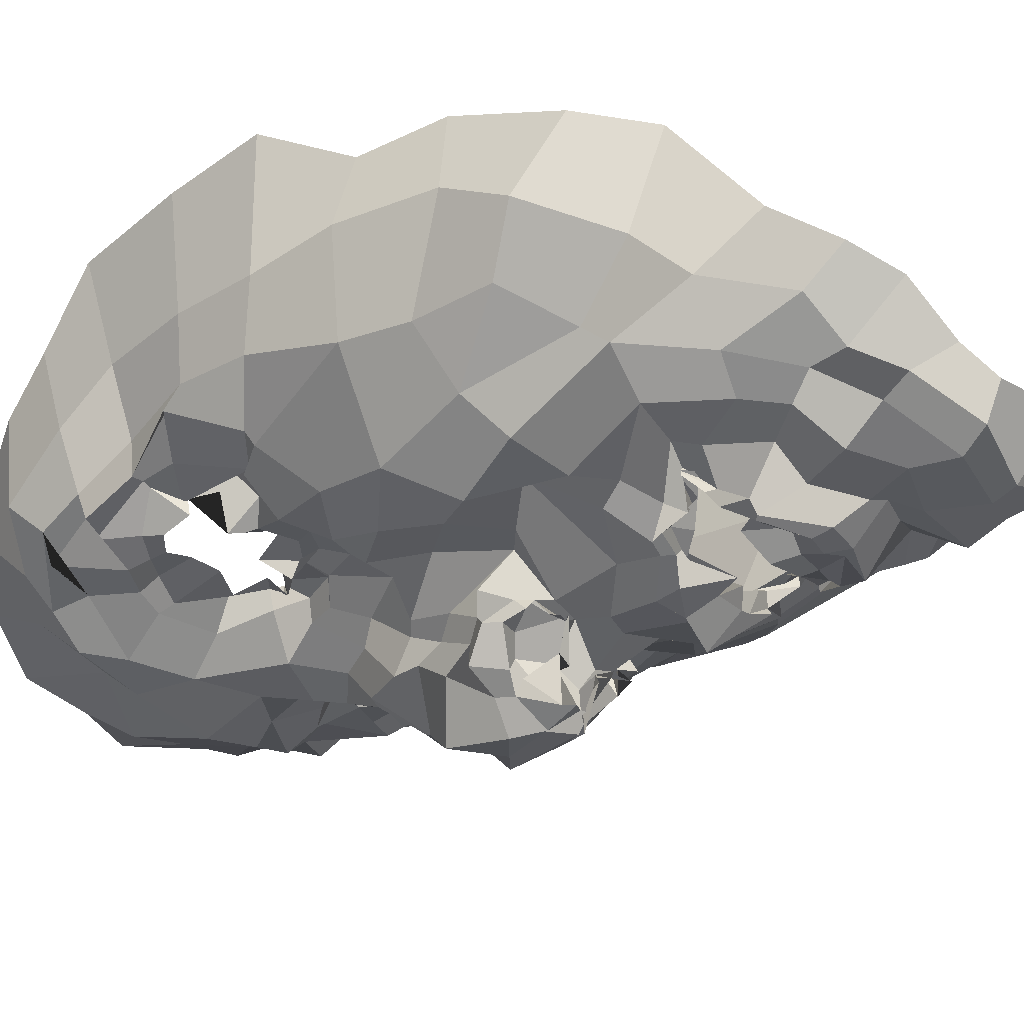
<metadata>
{"format":"obj","ext":"obj","renderer":"f3d","projection":"perspective","resolution":1024,"background":"white","views":[{"elev":-26.9,"azim":127.8,"up":"+Z"}]}
</metadata>
<code>
o face_face.002
v 0.7185 0.8787 -1.467
v 0.7413 0.6233 -1.58
v 0.7244 0.7022 -1.498
v 0.705 0.4069 -1.506
v 0.7369 0.554 -1.601
v 0.7721 0.4767 -1.578
v 0.7527 0.2492 -1.442
v 0.3922 0.1933 -1.276
v 0.7732 0.08554 -1.394
v 0.769 -0.03133 -1.435
v 0.7944 -0.2849 -1.335
v 0.7633 0.89 -1.482
v 0.7241 0.9213 -1.442
v 0.7016 0.9479 -1.425
v 0.7469 1.024 -1.431
v 0.7093 1.052 -1.41
v 0.721 1.096 -1.426
v 0.6985 1.131 -1.42
v 0.7085 1.196 -1.368
v 0.7286 0.6785 -1.557
v 0.6969 0.67 -1.493
v 0.2297 -0.07217 -1.037
v 0.5526 0.2698 -1.326
v 0.5031 0.2668 -1.322
v 0.4581 0.2565 -1.292
v 0.3836 0.2276 -1.257
v 0.5875 0.2684 -1.299
v 0.5276 0.07766 -1.328
v 0.5553 0.05254 -1.296
v 0.4445 0.03724 -1.317
v 0.4267 0.05675 -1.297
v 0.3332 0.2925 -1.233
v 0.5068 1.253 -1.325
v 0.4014 0.1917 -1.234
v 0.2143 0.2518 -1.048
v 0.3012 0.2153 -1.202
v 0.4653 0.5554 -1.394
v 0.6625 0.8631 -1.482
v 0.6762 0.928 -1.449
v 0.6418 0.8924 -1.467
v 0.5566 0.9194 -1.414
v 0.6402 0.918 -1.439
v 0.5964 0.9218 -1.386
v 0.4883 1.015 -1.347
v 0.713 0.6624 -1.586
v 0.6774 0.5095 -1.592
v 0.3235 0.02837 -1.28
v 0.5879 0.3912 -1.369
v 0.5947 0.6269 -1.464
v 0.5748 0.5782 -1.506
v 0.3535 0.5613 -1.323
v 0.6967 0.4551 -1.535
v 0.4715 -0.09165 -1.328
v 0.4232 -0.02944 -1.307
v 0.2853 -0.1734 -1.124
v 0.6566 0.002452 -1.377
v 0.5969 0.08707 -1.306
v 0.4451 0.9579 -1.312
v 0.1867 0.9093 -0.9441
v 0.5783 0.6637 -1.456
v 0.6376 0.6682 -1.472
v 0.5352 0.9662 -1.336
v 0.5321 0.9719 -1.336
v 0.3923 -0.06596 -1.282
v 0.5662 0.667 -1.436
v 0.5597 -0.04838 -1.388
v 0.5623 -0.1248 -1.351
v 0.4953 -0.2875 -1.301
v 0.3355 -0.1125 -1.216
v 0.5225 -0.1979 -1.344
v 0.3253 0.001525 -1.228
v 0.2636 -0.03492 -1.124
v 0.6792 0.8684 -1.5
v 0.6028 0.9325 -1.43
v 0.5935 0.9199 -1.413
v 0.6545 0.665 -1.443
v 0.5374 0.947 -1.315
v 0.5353 0.9717 -1.346
v 0.5195 0.9542 -1.368
v 0.6542 0.6388 -1.52
v 0.621 0.9195 -1.392
v 0.6329 0.9309 -1.402
v 0.6599 0.9217 -1.41
v 0.6193 1.164 -1.355
v 0.6348 1.11 -1.44
v 0.6735 1.102 -1.414
v 0.6555 1.048 -1.413
v 0.6598 1.018 -1.416
v 0.5824 0.9768 -1.376
v 0.5901 1.006 -1.4
v 0.5879 1.006 -1.41
v 0.5495 1.034 -1.382
v 0.5228 0.8155 -1.403
v 0.1666 0.5496 -0.8811
v 0.7405 0.6848 -1.531
v 0.5996 0.983 -1.368
v 0.558 0.9967 -1.332
v 0.674 0.6974 -1.482
v 0.615 0.6736 -1.416
v 0.6882 0.6575 -1.479
v 0.5862 0.4508 -1.364
v 0.4555 0.4699 -1.362
v 0.572 0.5932 -1.439
v 0.3661 -0.2634 -1.221
v 0.4044 -0.1912 -1.281
v 0.4339 -0.08757 -1.344
v 0.507 1.103 -1.364
v 0.6388 -0.04475 -1.404
v 0.6354 -0.2123 -1.356
v 0.6531 -0.3433 -1.332
v 0.3695 0.2793 -1.285
v 0.2998 0.3208 -1.23
v 0.6116 0.2535 -1.271
v 0.3319 0.1167 -1.268
v 0.6502 0.3582 -1.387
v 0.605 0.5843 -1.513
v 0.227 0.375 -1.138
v 0.334 0.3921 -1.278
v 0.3815 0.4049 -1.31
v 0.4636 0.3954 -1.346
v 0.5619 0.3864 -1.349
v 0.5966 0.3155 -1.344
v 0.7183 0.2527 -1.413
v 0.2084 0.5095 -1.2
v 0.3119 0.1395 -1.253
v 0.6947 0.6692 -1.547
v 0.617 0.4607 -1.392
v 0.2014 0.2468 -0.8767
v 0.6556 0.297 -1.339
v 0.5874 0.6224 -1.381
v 0.3807 0.1758 -1.268
v 0.6217 0.5649 -1.517
v 0.1768 0.7185 -0.8951
v 0.6107 0.2365 -1.262
v 0.6761 0.5013 -1.542
v 0.2824 1.09 -1.194
v 0.2973 1.166 -1.124
v 0.1997 0.5076 -1.024
v 0.2746 0.9871 -1.124
v 0.2084 0.08529 -1.08
v 0.504 1.339 -1.307
v 0.7207 0.7001 -1.504
v 0.5644 0.4944 -1.369
v 0.2605 0.2303 -1.135
v 0.4687 0.266 -1.276
v 0.51 0.2452 -1.279
v 0.5357 0.9967 -1.38
v 0.2302 0.6372 -1.178
v 0.5873 1.409 -1.317
v 0.4205 1.339 -1.213
v 0.3715 1.271 -1.158
v 0.7889 -0.1781 -1.401
v 0.6769 1.457 -1.3
v 0.5651 0.2687 -1.321
v 0.6079 0.2201 -1.281
v 0.6202 0.2176 -1.301
v 0.2851 0.1134 -1.238
v 0.5921 0.1627 -1.316
v 0.5189 0.1221 -1.312
v 0.4836 0.1529 -1.323
v 0.4652 0.1277 -1.313
v 0.4238 0.1508 -1.313
v 0.2048 0.07807 -0.9509
v 0.4245 0.2088 -1.303
v 0.7231 0.7534 -1.453
v 0.5855 0.7821 -1.417
v 0.6407 0.6475 -1.451
v 0.6496 0.7917 -1.429
v 0.7268 0.1552 -1.404
v 0.3545 1.183 -1.221
v 0.4215 1.231 -1.271
v 0.569 1.386 -1.362
v 0.2578 1.06 -1.004
v 0.6377 0.1842 -1.296
v 0.6637 0.413 -1.434
v 0.6709 1.376 -1.388
v 0.4984 1.377 -1.282
v 0.2044 0.6947 -1.031
v 0.6472 0.9866 -1.398
v 0.597 1.028 -1.401
v 0.5972 1.046 -1.416
v 0.6355 1.088 -1.403
v 0.5624 1.148 -1.343
v 0.5592 0.9298 -1.363
v 0.5397 0.9448 -1.364
v 0.5505 0.9139 -1.362
v 0.4941 0.8733 -1.377
v 0.2785 0.6762 -1.29
v 0.6604 0.277 -1.384
v 0.6617 0.163 -1.305
v 0.6433 0.175 -1.287
v 0.5777 0.9712 -1.349
v 0.2766 0.8852 -1.201
v 0.7061 0.1504 -1.361
v 0.5419 1.186 -1.348
v 0.7598 0.4135 -1.538
v 0.7075 0.3631 -1.473
v 0.7747 0.3315 -1.477
v 0.6332 0.4733 -1.438
v 0.6586 1.331 -1.396
v 0.6784 1.235 -1.386
v 0.5753 1.244 -1.406
v 0.425 1.057 -1.299
v 0.5041 0.6812 -1.366
v 0.4875 1.131 -1.353
v 0.4207 0.6429 -1.346
v 0.4763 0.7114 -1.389
v 0.3716 0.7766 -1.336
v 0.5895 1.315 -1.387
v 0.5937 0.5229 -1.447
v 0.4007 1.097 -1.261
v 0.4485 1.193 -1.296
v 0.4223 0.9357 -1.312
v 0.2341 0.7976 -1.154
v 0.3366 0.9529 -1.27
v 0.2048 0.8694 -1.079
v 0.4299 0.8348 -1.354
v 0.6439 0.4048 -1.421
v 0.6287 0.6207 -1.524
v 0.5942 0.6486 -1.482
v 0.6389 0.5536 -1.553
v 0.611 0.0699 -1.355
v 0.5605 0.01597 -1.359
v 0.4976 -0.02847 -1.32
v 0.384 0.01859 -1.317
v 0.3703 0.04015 -1.303
v 0.3668 0.1899 -1.208
v 0.1806 0.3799 -1.042
v 0.3645 0.2996 -1.276
v 0.397 0.3081 -1.305
v 0.4666 0.3236 -1.3
v 0.5275 0.3215 -1.3
v 0.6226 0.2665 -1.309
v 0.6076 0.2976 -1.337
v 0.1976 0.3874 -0.8355
v 0.6236 0.6713 -1.454
v 0.6675 0.4167 -1.503
v 0.6749 0.6155 -1.574
v 0.708 0.6668 -1.539
v 0.6864 0.6248 -1.524
v 0.6211 0.6458 -1.39
v 0.7019 0.6653 -1.581
v 0.7134 0.7012 -1.513
v 0.636 0.2132 -1.288
v 0.6646 0.2342 -1.346
v 0.6786 0.2643 -1.365
v 0.4146 0.1847 -1.276
v 0.3685 0.1068 -1.272
v 0.7572 0.4206 -1.54
v 1.113 0.3047 -1.238
v 0.7691 0.6891 -1.504
v 1.261 0.06038 -0.9834
v 0.924 0.3033 -1.279
v 0.9839 0.3475 -1.282
v 1.05 0.3259 -1.281
v 1.114 0.3175 -1.2
v 0.9365 0.2929 -1.312
v 1.023 0.09609 -1.281
v 0.9751 0.08533 -1.307
v 1.064 0.1177 -1.275
v 1.133 0.1673 -1.277
v 1.114 0.3632 -1.22
v 0.8646 1.287 -1.31
v 1.111 0.2377 -1.23
v 1.257 0.3416 -1.015
v 1.221 0.2856 -1.144
v 0.9928 0.6341 -1.345
v 0.7889 0.8572 -1.456
v 0.7516 0.9718 -1.439
v 0.8612 0.917 -1.43
v 0.8754 0.9133 -1.414
v 0.8159 0.9223 -1.405
v 0.8709 0.9423 -1.396
v 0.9296 1.038 -1.324
v 0.7654 0.6461 -1.592
v 0.7926 0.5966 -1.602
v 1.174 0.08688 -1.241
v 0.8846 0.4482 -1.335
v 0.8873 0.6204 -1.458
v 0.8896 0.6141 -1.449
v 1.108 0.6121 -1.297
v 0.7999 0.485 -1.591
v 1.089 0.01422 -1.316
v 1.143 -0.01475 -1.277
v 1.23 -0.04168 -1.052
v 0.8737 0.03706 -1.386
v 0.9232 0.1494 -1.294
v 0.9404 0.9932 -1.307
v 1.198 1.011 -0.9066
v 0.8612 0.6845 -1.433
v 0.7971 0.7094 -1.44
v 0.8897 0.9768 -1.322
v 0.9005 0.9691 -1.328
v 1.188 0.01022 -1.245
v 0.8805 0.6739 -1.435
v 0.9744 -0.008565 -1.376
v 1.04 -0.04953 -1.376
v 1.041 -0.2502 -1.255
v 1.214 -0.04307 -1.196
v 1.043 -0.1402 -1.304
v 1.204 0.09868 -1.215
v 1.233 0.07832 -1.109
v 0.8052 0.9097 -1.458
v 0.8339 0.925 -1.421
v 0.8863 0.9377 -1.411
v 0.8351 0.7032 -1.449
v 0.9003 0.9752 -1.331
v 0.8795 1.006 -1.366
v 0.8859 1 -1.334
v 0.824 0.632 -1.496
v 0.8209 0.9483 -1.384
v 0.8121 0.9283 -1.417
v 0.7776 0.9207 -1.423
v 0.7331 1.182 -1.374
v 0.7695 1.142 -1.419
v 0.7929 1.122 -1.439
v 0.7659 1.072 -1.395
v 0.7837 1.001 -1.386
v 0.8289 1.031 -1.372
v 0.854 1.006 -1.354
v 0.8629 1.018 -1.386
v 0.8731 1.074 -1.395
v 0.9316 0.87 -1.37
v 1.228 0.655 -0.8532
v 0.8322 0.9859 -1.337
v 0.8381 1.003 -1.337
v 0.7788 0.7069 -1.438
v 0.8402 0.7174 -1.434
v 0.8004 0.7061 -1.448
v 0.9603 0.4604 -1.343
v 1.016 0.5307 -1.335
v 0.9069 0.6276 -1.416
v 1.155 -0.1828 -1.177
v 1.14 -0.07441 -1.276
v 1.082 -0.07145 -1.316
v 0.8746 1.12 -1.322
v 0.9035 -0.05778 -1.397
v 0.9104 -0.1267 -1.343
v 0.9241 -0.2948 -1.313
v 1.068 0.3417 -1.24
v 1.187 0.4197 -1.207
v 0.8938 0.2561 -1.279
v 1.177 0.2071 -1.216
v 0.8529 0.3808 -1.371
v 0.8862 0.5954 -1.519
v 1.242 0.4647 -1.122
v 1.155 0.4098 -1.213
v 1.088 0.4801 -1.284
v 0.9966 0.4259 -1.309
v 0.9394 0.4112 -1.306
v 0.9051 0.3392 -1.307
v 0.7869 0.2795 -1.411
v 1.224 0.6278 -1.151
v 1.203 0.2105 -1.221
v 0.7479 0.6856 -1.557
v 0.8734 0.4751 -1.409
v 1.302 0.3585 -0.8341
v 0.8583 0.3015 -1.333
v 0.888 0.6797 -1.36
v 1.114 0.2301 -1.235
v 0.8558 0.574 -1.468
v 1.209 0.8089 -0.837
v 0.8819 0.2358 -1.302
v 0.8466 0.5216 -1.502
v 1.081 1.132 -1.16
v 1.048 1.23 -1.073
v 1.26 0.6409 -0.9791
v 1.129 1.061 -1.092
v 1.235 0.1854 -1.036
v 0.8783 1.338 -1.288
v 0.7722 0.6649 -1.497
v 0.9243 0.5568 -1.341
v 1.225 0.3208 -1.112
v 1.048 0.2991 -1.279
v 0.9878 0.3131 -1.256
v 0.8667 1.019 -1.36
v 1.204 0.745 -1.149
v 0.79 1.426 -1.291
v 0.9236 1.368 -1.172
v 1.001 1.324 -1.139
v 0.9804 0.2642 -1.287
v 0.9495 0.2798 -1.284
v 0.9068 0.2466 -1.28
v 1.183 0.184 -1.144
v 0.9298 0.1655 -1.298
v 0.9873 0.1912 -1.288
v 1.03 0.1725 -1.275
v 1.076 0.1624 -1.281
v 1.097 0.1758 -1.265
v 1.292 0.178 -0.8815
v 1.072 0.2854 -1.286
v 0.837 0.8247 -1.406
v 0.8555 0.6556 -1.472
v 0.7945 0.7818 -1.461
v 1 1.253 -1.192
v 0.9462 1.285 -1.264
v 0.7974 1.403 -1.357
v 1.112 1.115 -0.9285
v 0.8961 0.2041 -1.268
v 0.8473 0.4232 -1.476
v 0.8451 1.397 -1.25
v 1.242 0.8223 -0.9799
v 0.7901 1.028 -1.369
v 0.8051 1.053 -1.4
v 0.8391 1.061 -1.41
v 0.8627 1.08 -1.418
v 0.8162 1.133 -1.367
v 0.8449 0.9633 -1.359
v 0.867 0.9687 -1.381
v 0.8872 0.9416 -1.366
v 0.9565 0.9179 -1.351
v 1.148 0.7856 -1.253
v 0.8118 0.3336 -1.393
v 0.8829 0.207 -1.319
v 0.871 0.187 -1.272
v 0.8618 0.9826 -1.359
v 1.089 0.9502 -1.179
v 0.8244 0.189 -1.383
v 0.8612 1.223 -1.362
v 0.7998 0.3388 -1.473
v 0.8552 0.5189 -1.449
v 0.7744 1.268 -1.37
v 0.9583 1.115 -1.29
v 0.923 0.7099 -1.351
v 0.9236 1.181 -1.306
v 1.045 0.7119 -1.355
v 0.9885 0.7745 -1.312
v 1.066 0.8108 -1.296
v 0.7808 1.355 -1.383
v 0.8598 0.5382 -1.41
v 1.03 1.139 -1.256
v 0.9317 1.216 -1.265
v 1.042 1.014 -1.3
v 1.207 0.8901 -1.143
v 1.092 1.001 -1.223
v 1.234 0.94 -1.037
v 0.9822 0.8485 -1.332
v 0.8307 0.4399 -1.411
v 0.8443 0.6379 -1.522
v 0.8854 0.6571 -1.467
v 0.8267 0.5969 -1.549
v 0.8937 0.09974 -1.333
v 0.9856 0.06295 -1.321
v 1.033 0.06862 -1.305
v 1.104 0.1127 -1.307
v 1.143 0.07738 -1.261
v 1.154 0.2446 -1.189
v 1.258 0.4838 -1.002
v 1.127 0.3648 -1.236
v 1.059 0.3749 -1.286
v 0.9986 0.3823 -1.282
v 0.9454 0.3542 -1.282
v 0.9399 0.3113 -1.285
v 0.8966 0.3302 -1.304
v 1.298 0.5228 -0.7956
v 0.8746 0.6906 -1.451
v 0.8363 0.4604 -1.465
v 0.8186 0.629 -1.553
v 0.8175 0.6416 -1.528
v 0.7998 0.646 -1.526
v 0.8522 0.689 -1.429
v 0.7821 0.6848 -1.568
v 0.7955 0.6907 -1.493
v 0.879 0.2256 -1.281
v 0.8489 0.2504 -1.298
v 0.8557 0.2634 -1.347
v 1.115 0.2467 -1.26
v 1.143 0.188 -1.207
v 0.5156 0.1806 -1.306
v 0.563 0.2098 -1.282
v 0.503 0.1276 -1.274
v 0.4463 0.2053 -1.298
v 0.5085 0.236 -1.284
v 1.009 0.2122 -1.257
v 1.059 0.2373 -1.276
v 1.007 0.1884 -1.269
v 0.9497 0.2123 -1.268
v 1.015 0.331 -1.273
f 338 339 11 152
f 300 298 339 338
f 334 333 298 300
f 285 333 334 299
f 302 252 285 299
f 369 390 252 302
f 265 357 390 369
f 448 455 357 265
f 367 324 455 448
f 402 362 324 367
f 436 289 362 402
f 368 398 289 436
f 110 109 152 11
f 68 70 109 110
f 104 105 70 68
f 368 365 366 398
f 395 380 366 365
f 396 379 380 395
f 370 401 379 396
f 397 378 401 370
f 176 153 378 397
f 176 172 149 153
f 172 141 177 149
f 150 177 141 171
f 170 151 150 171
f 170 136 137 151
f 136 139 173 137
f 139 216 59 173
f 216 178 133 59
f 178 138 94 133
f 94 138 228 235
f 228 35 128 235
f 140 163 128 35
f 72 22 163 140
f 69 55 22 72
f 105 104 55 69
f 429 200 176 397
f 263 429 397 370
f 396 432 263 370
f 395 431 432 396
f 365 435 431 395
f 368 417 435 365
f 417 368 436 434
f 402 377 434 436
f 377 402 367 353
f 353 367 448 346
f 373 346 448 265
f 384 373 265 369
f 301 384 369 302
f 294 301 302 299
f 335 294 299 334
f 200 209 172 176
f 209 33 141 172
f 212 171 141 33
f 212 211 170 171
f 205 203 211 212
f 211 215 136 170
f 193 139 136 215
f 193 214 216 139
f 148 178 216 214
f 178 148 124 138
f 228 138 124 117
f 144 35 228 117
f 157 140 35 144
f 157 71 72 140
f 64 69 72 71
f 64 106 105 69
f 67 70 105 106
f 109 70 67 108
f 10 152 109 108
f 337 338 152 10
f 297 300 338 337
f 335 334 300 297
f 212 33 195 205
f 195 33 209 202
f 9 286 337 10
f 337 286 296 297
f 297 296 283 335
f 283 284 294 335
f 284 277 301 294
f 277 354 384 301
f 354 266 373 384
f 266 341 346 373
f 341 347 353 346
f 348 281 353 347
f 412 377 353 281
f 437 433 435 428
f 423 431 435 433
f 432 431 423 425
f 425 419 263 432
f 419 422 429 263
f 422 201 200 429
f 201 202 209 200
f 203 213 215 211
f 193 188 148 214
f 188 51 124 148
f 118 112 117 124
f 112 36 144 117
f 36 125 157 144
f 125 47 71 157
f 47 54 64 71
f 54 53 106 64
f 53 66 67 106
f 66 56 108 67
f 56 9 10 108
f 51 119 118 124
f 102 120 119 51
f 101 121 120 102
f 48 122 121 101
f 115 129 122 48
f 246 129 115 189
f 194 246 189 123
f 123 7 169 194
f 418 169 7 352
f 352 413 466 418
f 344 358 466 413
f 278 351 358 344
f 330 350 351 278
f 350 330 331 349
f 331 281 348 349
f 286 9 169 418
f 9 56 194 169
f 418 414 442 286
f 286 442 443 296
f 444 283 296 443
f 445 284 283 444
f 445 446 277 284
f 354 277 446 343
f 354 343 447 266
f 447 262 341 266
f 418 466 465 414
f 351 453 454 358
f 452 453 351 350
f 451 452 350 349
f 450 451 349 348
f 449 450 348 347
f 262 449 347 341
f 454 465 466 358
f 415 287 442 414
f 287 259 443 442
f 259 258 444 443
f 261 446 445 260
f 258 260 445 444
f 261 468 343 446
f 468 360 447 343
f 360 256 262 447
f 340 449 262 256
f 340 255 450 449
f 255 254 451 450
f 254 253 452 451
f 257 453 452 253
f 257 342 454 453
f 342 464 465 454
f 464 415 414 465
f 224 223 66 53
f 223 222 56 66
f 190 194 56 222
f 190 245 246 194
f 245 234 129 246
f 234 233 122 129
f 233 232 121 122
f 232 231 120 121
f 231 230 119 120
f 119 230 229 118
f 229 32 112 118
f 32 227 36 112
f 227 114 125 36
f 114 226 47 125
f 226 225 54 47
f 225 224 53 54
f 28 29 223 224
f 29 57 222 223
f 57 191 190 222
f 244 245 190 191
f 244 113 234 245
f 113 27 233 234
f 27 23 232 233
f 23 24 231 232
f 24 25 230 231
f 25 111 229 230
f 229 111 26 32
f 227 32 26 131
f 131 248 114 227
f 248 31 226 114
f 31 30 225 226
f 30 28 224 225
f 161 160 28 30
f 29 28 160 159
f 159 158 57 29
f 158 174 191 57
f 174 134 244 191
f 31 161 30
f 162 161 31 248
f 162 248 131 34 247
f 8 34 131 26
f 164 8 26 111
f 145 164 111 25
f 146 145 25 24
f 154 146 24 23
f 155 154 23 27
f 156 155 27 113
f 134 156 113 244
f 385 386 259 287
f 387 258 259 386
f 388 260 258 387
f 389 261 260 388
f 467 468 261 389
f 375 381 253 254
f 375 254 255 374
f 255 340 391 374
f 391 340 256 264 250
f 264 256 360 468
f 264 468 467
f 415 399 385 287
f 257 253 381 382
f 382 383 342 257
f 363 464 342 383
f 363 399 415 464
f 206 37 102 51
f 143 127 48 101
f 127 218 115 48
f 218 175 189 115
f 175 197 123 189
f 7 123 197 198
f 198 420 352 7
f 143 101 102 37
f 400 413 352 420
f 438 344 413 400
f 356 278 344 438
f 372 330 278 356
f 267 331 330 372
f 426 281 331 267
f 208 206 51 188
f 215 208 188 193
f 213 217 208 215
f 207 206 208 217
f 204 37 206 207
f 130 143 37 204
f 210 127 143 130
f 199 218 127 210
f 237 175 218 199
f 4 197 175 237
f 196 198 197 4
f 249 420 198 196
f 457 400 420 249
f 421 438 400 457
f 430 356 438 421
f 359 372 356 430
f 424 267 372 359
f 267 424 427 426
f 437 428 426 427
f 407 314 422 419
f 426 428 412 281
f 428 435 417 412
f 434 412 417
f 412 434 377
f 19 201 422 314
f 84 202 201 19
f 183 195 202 84
f 107 205 195 183
f 44 203 205 107
f 58 213 203 44
f 187 217 213 58
f 93 207 217 187
f 166 207 93
f 99 204 207 166
f 425 336 407 419
f 423 274 336 425
f 433 288 274 423
f 411 410 288 433
f 433 437 411
f 427 323 411 437
f 427 392 323
f 424 328 392 427
f 196 4 52 6
f 282 249 196 6
f 364 457 249 282
f 361 421 457 364
f 280 430 421 361
f 430 280 359
f 328 424 359
f 359 332 295 328
f 332 359 280
f 280 279 295 332
f 279 280 361 345
f 441 345 361 364
f 276 441 364 282
f 5 276 282 6
f 52 46 5 6
f 237 135 52 4
f 199 132 135 237
f 210 50 132 199
f 130 50 210
f 52 135 221 46
f 132 116 221 135
f 49 116 132 50
f 103 50 130
f 65 49 50 103
f 130 99 65 103
f 204 99 130
f 2 275 276 5
f 46 45 2 5
f 458 441 276 275
f 458 439 345 441
f 279 345 439 440
f 279 440 456 295
f 238 45 46 221
f 219 238 221 116
f 220 219 116 49
f 236 220 49 65
f 241 236 65 99
f 2 45 126 20
f 275 2 20 355
f 462 458 275 355
f 459 460 458 462
f 355 20 95 371
f 95 3 327 371
f 95 20 126 142
f 3 95 142 98
f 371 463 462 355
f 463 371 327 329
f 40 166 93 41
f 166 40 38 168
f 165 168 38 1
f 268 394 165 1
f 392 394 268 270
f 323 392 270 271
f 411 323 271 410
f 314 407 406 315
f 406 407 336 322
f 376 322 336 274
f 292 376 274 288
f 409 292 288 410
f 305 409 410 271
f 304 305 271 270
f 303 304 270 268
f 12 303 268 1
f 1 38 73 12
f 73 38 40 74
f 42 74 75
f 75 74 40 41
f 73 74 42 39
f 13 12 73 39
f 303 12 13 269
f 272 304 303 269
f 273 305 304 272
f 408 409 305 273
f 307 292 409 408
f 307 376 292
f 321 322 376 308
f 405 406 322 321
f 316 315 406 405
f 18 19 314 315
f 84 19 18 85
f 183 84 85 182
f 107 183 182 92
f 44 107 92 147
f 44 147 62 58
f 62 186 187 58
f 186 41 93 187
f 75 41 186 185
f 62 77 185 186
f 78 77 62 147
f 91 78 147 92
f 91 92 182 181
f 181 182 85 86
f 86 85 18 17
f 17 18 315 316
f 14 13 39 83
f 313 269 13 14
f 83 39 42 82
f 312 272 269 313
f 311 273 272 312
f 416 408 273 311
f 99 166 168 98
f 168 165 3 98
f 3 165 394 327
f 394 392 328 327
f 75 43 82 42
f 43 75 185
f 82 43 81
f 184 81 43 185
f 63 192 184 77
f 185 77 184 81
f 192 81 184
f 79 63 192
f 97 63 77 78
f 96 79 63 97
f 90 97 78 91
f 180 90 91 181
f 87 180 181 86
f 16 87 86 17
f 317 16 17 316
f 404 317 316 405
f 320 404 405 321
f 326 320 321 308
f 293 308 376 307
f 293 307 408 416
f 293 416 309
f 326 308 293 309
f 325 326 309
f 319 320 326 325
f 320 319 403 404
f 404 403 318 317
f 317 318 15 16
f 16 15 88 87
f 87 88 179 180
f 89 90 180 179
f 97 90 89 96
f 439 458 460 310
f 393 440 439 310
f 456 440 393 290
f 295 456 461
f 328 295 461
f 461 456 290 306
f 306 291 329 461
f 328 461 329 327
f 463 329 291 251
f 463 251 459 462
f 251 310 460 459
f 310 251 291 393
f 306 290 393 291
f 242 126 45 238
f 243 142 126 242
f 100 98 142 243
f 99 98 100
f 61 241 99 100
f 21 61 100 243
f 239 21 243 242
f 240 239 242 238
f 80 240 238 219
f 167 80 219 220
f 60 167 220 236
f 76 60 236 241
f 76 241 61
f 60 76 61 167
f 80 167 61 21
f 240 80 21 239
l 291 329
l 329 327
l 241 76

</code>
